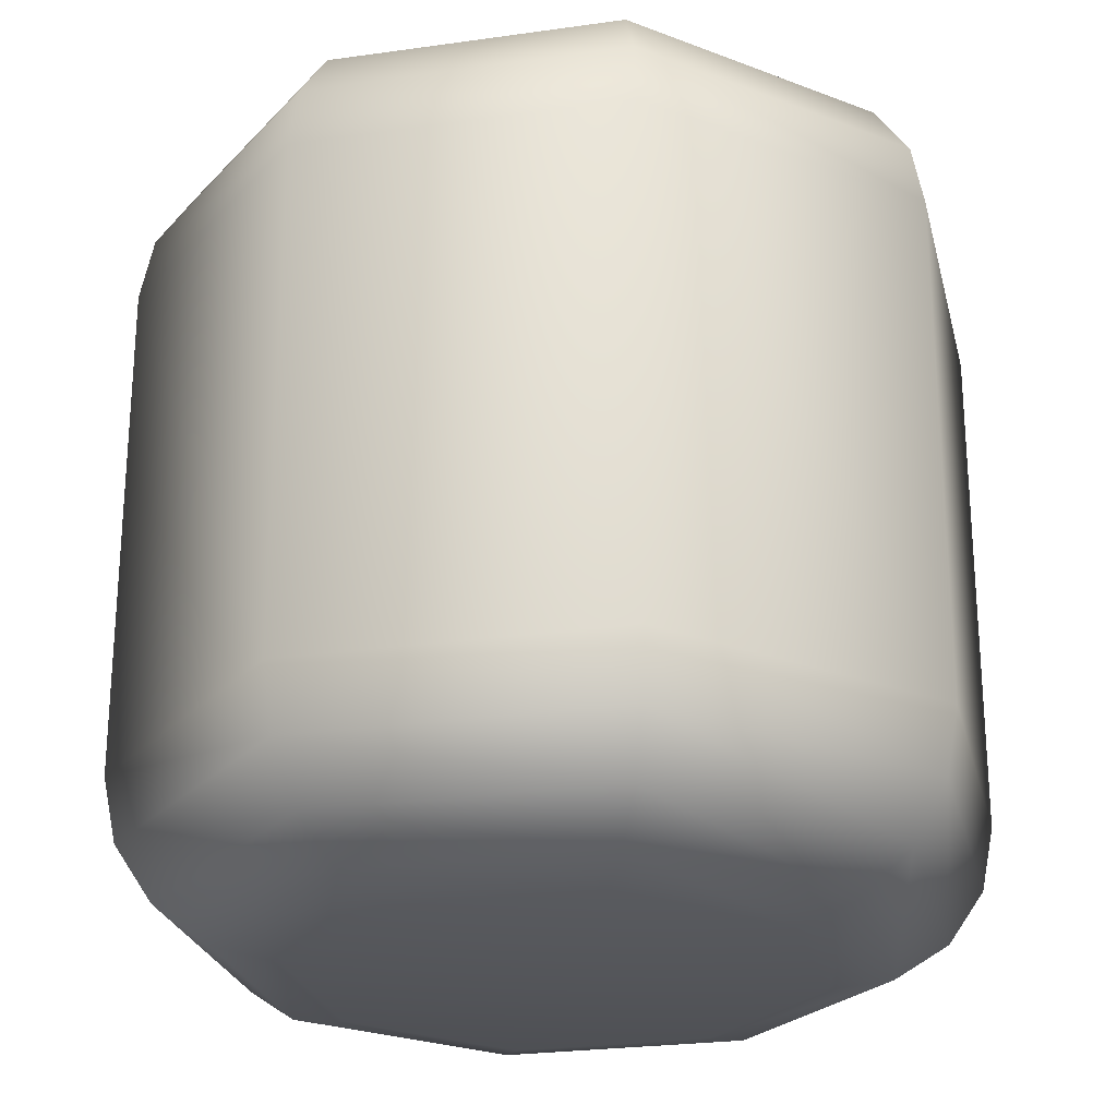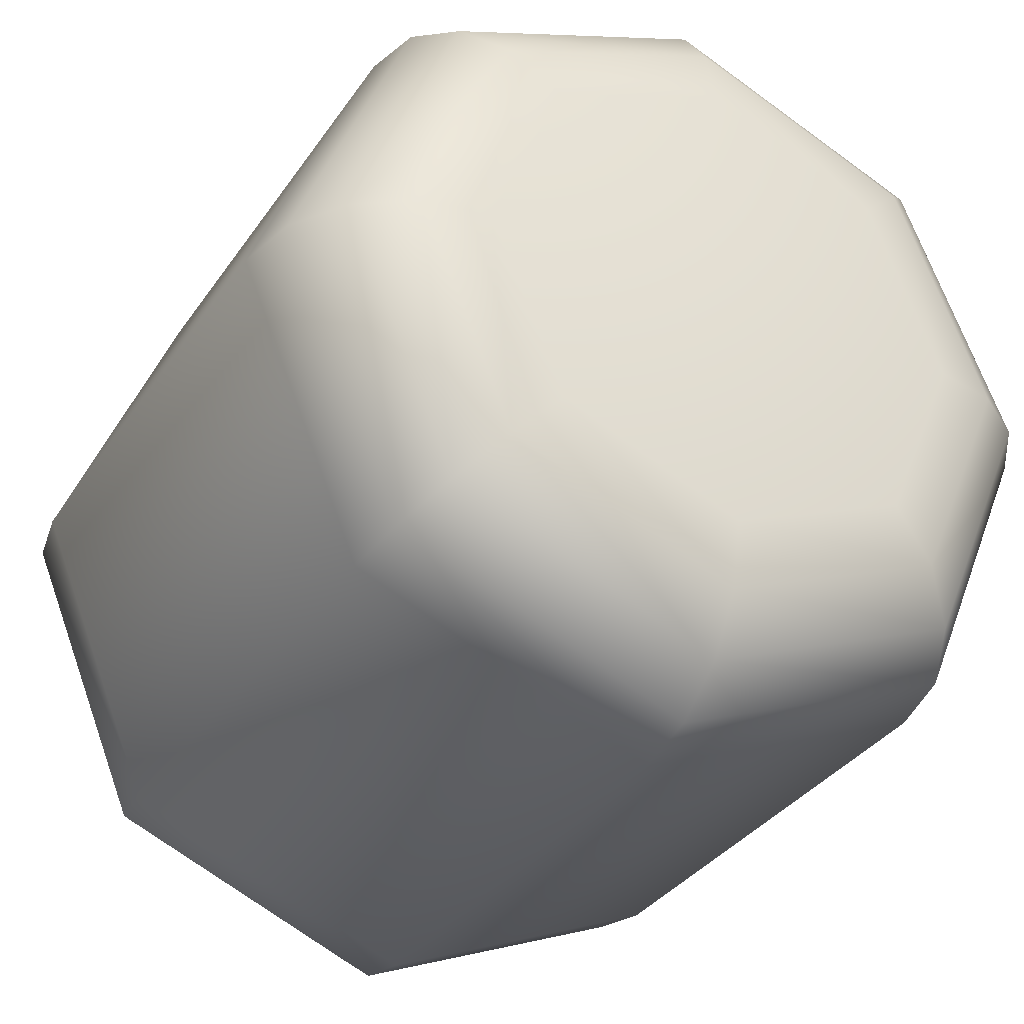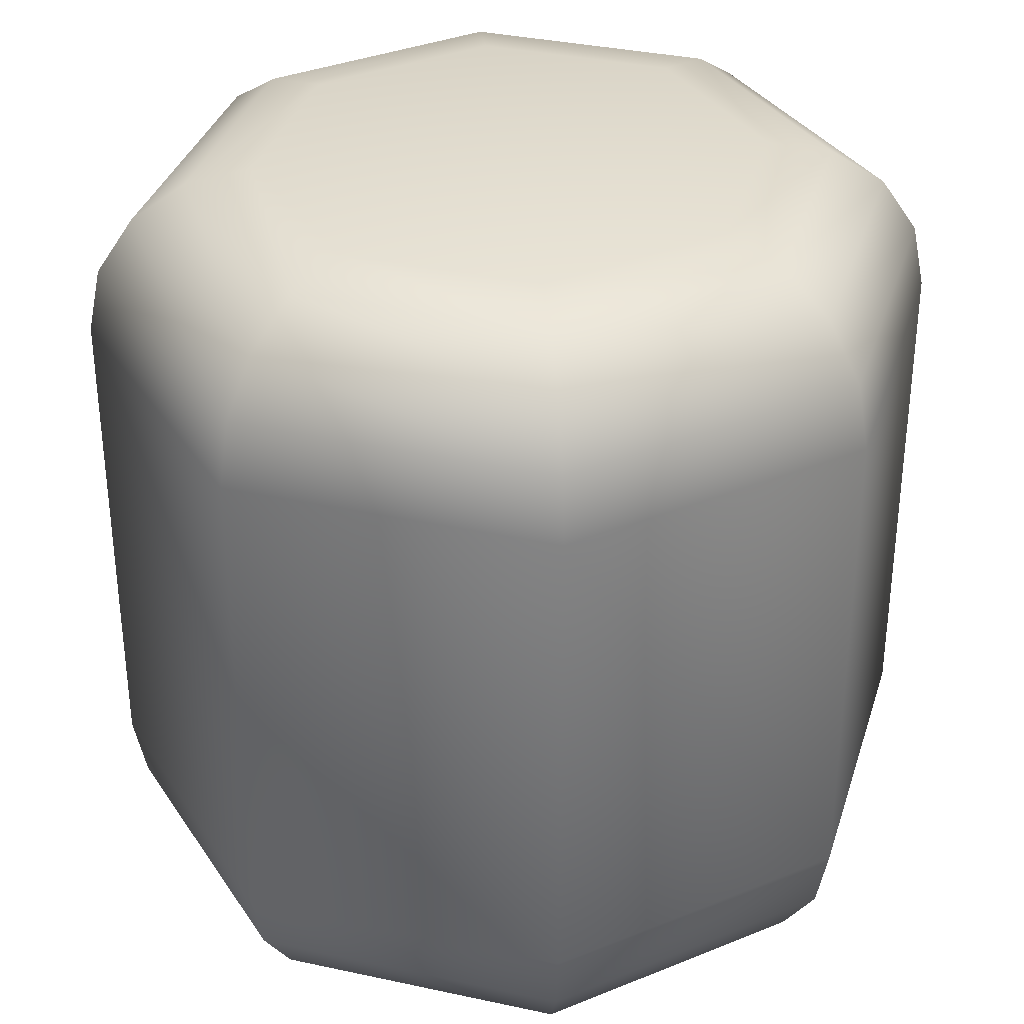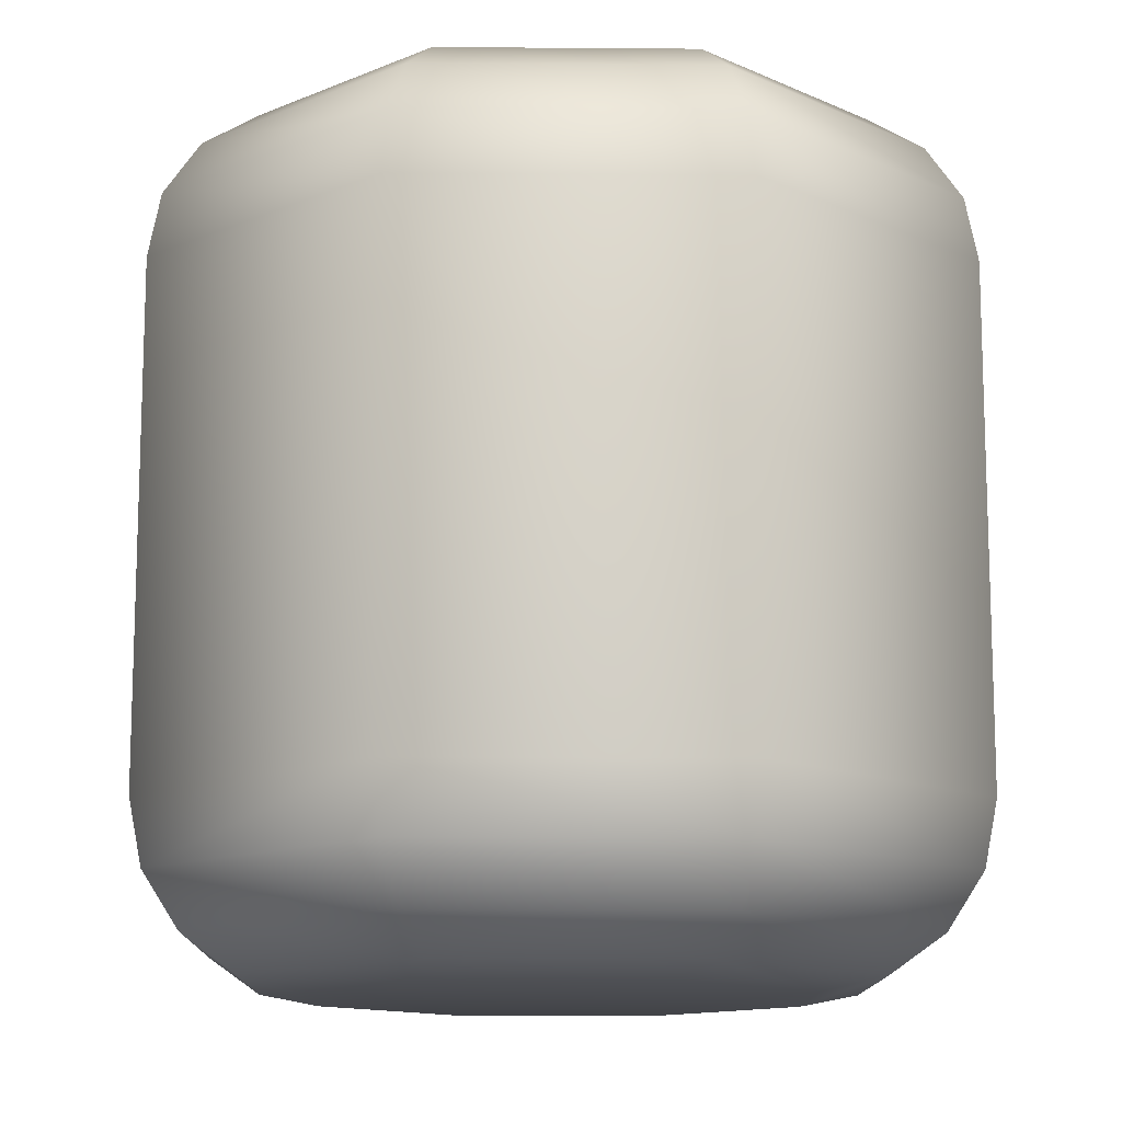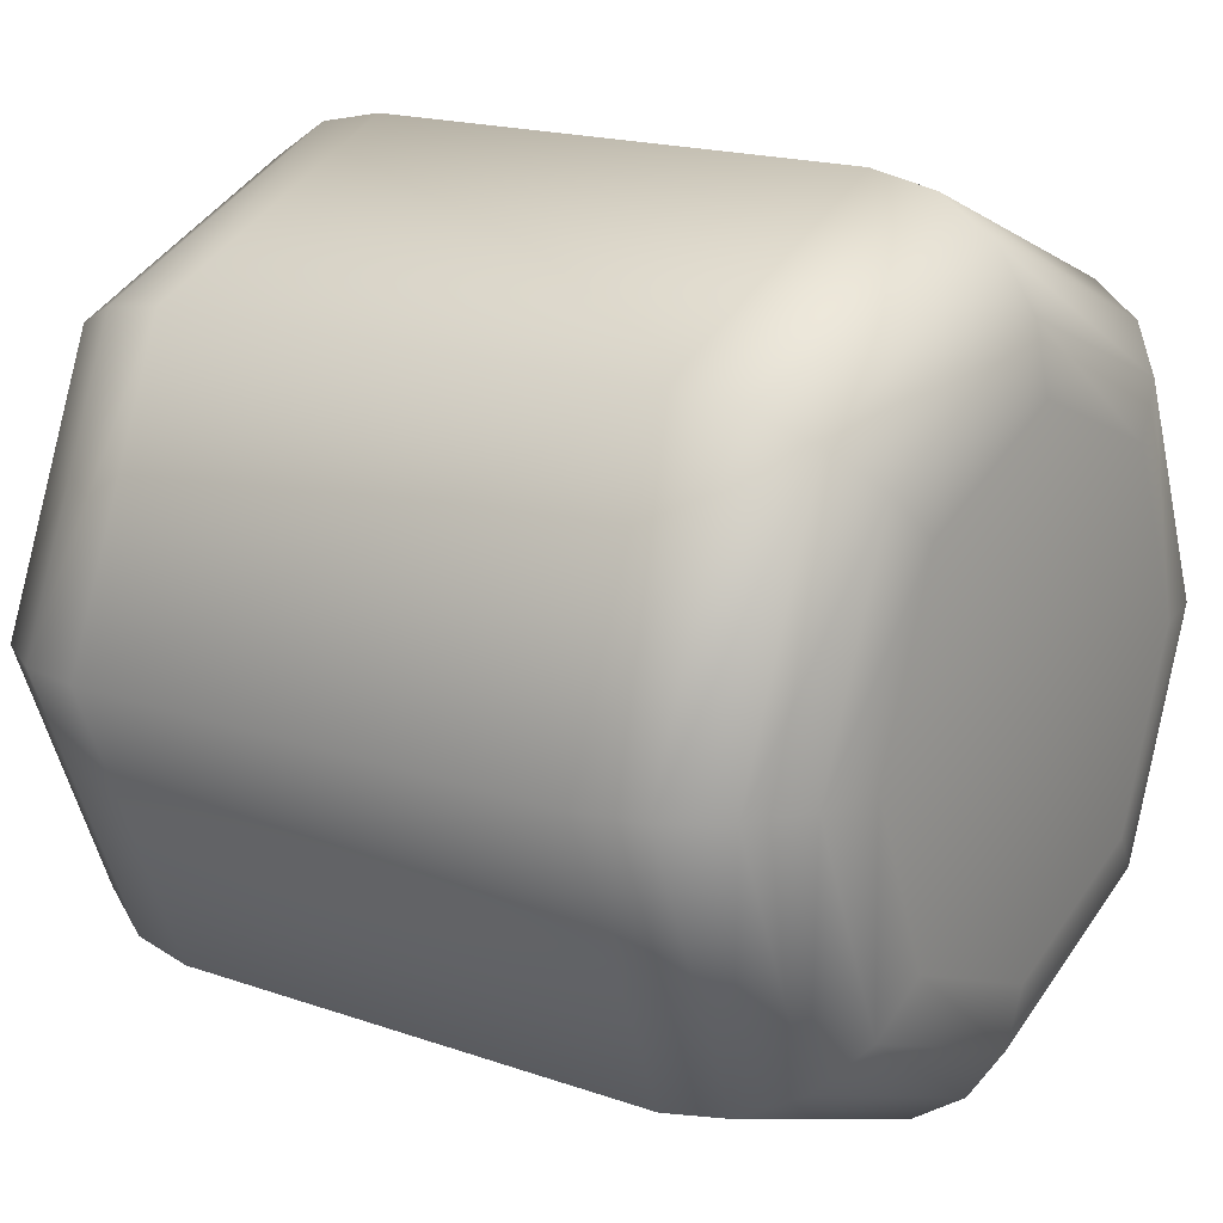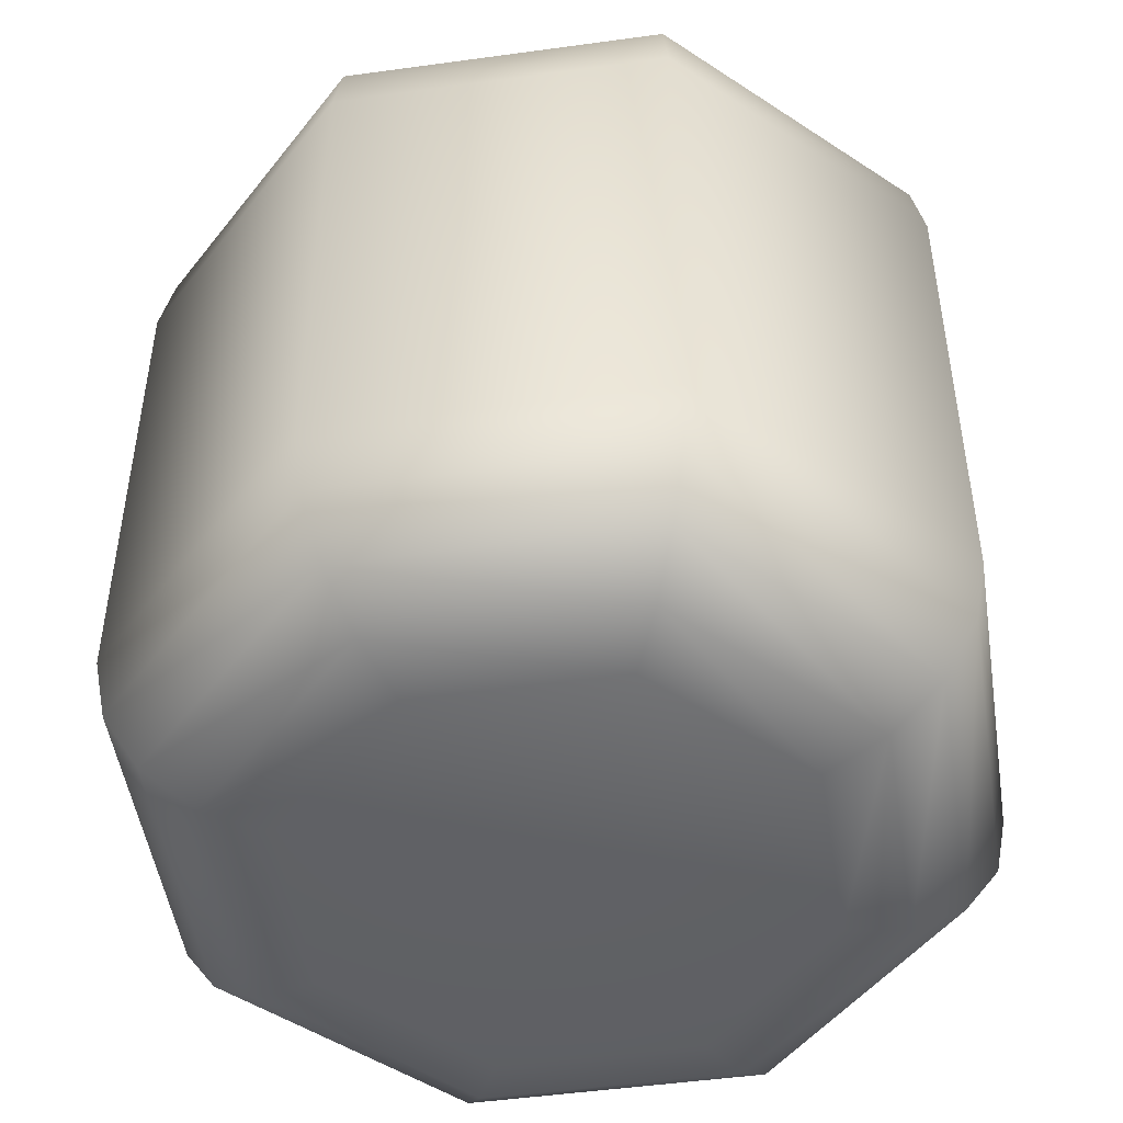
<metadata>
{"format":"obj","ext":"obj","renderer":"f3d","projection":"perspective","resolution":1024,"background":"white","views":[{"elev":-25.1,"azim":125.5,"up":"+Y"},{"elev":-33.4,"azim":151.2,"up":"+Z"},{"elev":34.6,"azim":-6.2,"up":"+Y"},{"elev":-12.7,"azim":66.5,"up":"+Y"},{"elev":17.6,"azim":124.8,"up":"+Z"},{"elev":-49.1,"azim":166.2,"up":"+Y"}]}
</metadata>
<code>
v 0 0.5 0
v 0 0.5 0.3
v -0.2121 0.5 0.2121
v -0.3 0.5 -0
v -0.2121 0.5 -0.2121
v 0 0.5 -0.3
v 0.2121 0.5 -0.2121
v 0.3 0.5 0
v 0.2121 0.5 0.2121
v 0 0.4848 0.3765
v -0.2663 0.4848 0.2663
v -0.3765 0.4848 -0
v -0.2663 0.4848 -0.2663
v 0 0.4848 -0.3765
v 0.2663 0.4848 -0.2663
v 0.3765 0.4848 0
v 0.2663 0.4848 0.2663
v 0 0.4414 0.4414
v -0.3121 0.4414 0.3121
v -0.4414 0.4414 -0
v -0.3121 0.4414 -0.3121
v 0 0.4414 -0.4414
v 0.3121 0.4414 -0.3121
v 0.4414 0.4414 0
v 0.3121 0.4414 0.3121
v 0 0.3765 0.4848
v -0.3428 0.3765 0.3428
v -0.4848 0.3765 -0
v -0.3428 0.3765 -0.3428
v 0 0.3765 -0.4848
v 0.3428 0.3765 -0.3428
v 0.4848 0.3765 0
v 0.3428 0.3765 0.3428
v 0 0.3 0.5
v -0.3536 0.3 0.3536
v -0.5 0.3 -0
v -0.3536 0.3 -0.3536
v 0 0.3 -0.5
v 0.3536 0.3 -0.3536
v 0.5 0.3 0
v 0.3536 0.3 0.3536
v 0 -0.3 0.5
v -0.3536 -0.3 0.3536
v -0.5 -0.3 -0
v -0.3536 -0.3 -0.3536
v 0 -0.3 -0.5
v 0.3536 -0.3 -0.3536
v 0.5 -0.3 0
v 0.3536 -0.3 0.3536
v 0 -0.3765 0.4848
v -0.3428 -0.3765 0.3428
v -0.4848 -0.3765 -0
v -0.3428 -0.3765 -0.3428
v 0 -0.3765 -0.4848
v 0.3428 -0.3765 -0.3428
v 0.4848 -0.3765 0
v 0.3428 -0.3765 0.3428
v 0 -0.4414 0.4414
v -0.3121 -0.4414 0.3121
v -0.4414 -0.4414 -0
v -0.3121 -0.4414 -0.3121
v 0 -0.4414 -0.4414
v 0.3121 -0.4414 -0.3121
v 0.4414 -0.4414 0
v 0.3121 -0.4414 0.3121
v 0 -0.4848 0.3765
v -0.2663 -0.4848 0.2663
v -0.3765 -0.4848 -0
v -0.2663 -0.4848 -0.2663
v 0 -0.4848 -0.3765
v 0.2663 -0.4848 -0.2663
v 0.3765 -0.4848 0
v 0.2663 -0.4848 0.2663
v 0 -0.5 0.3
v -0.2121 -0.5 0.2121
v -0.3 -0.5 -0
v -0.2121 -0.5 -0.2121
v 0 -0.5 -0.3
v 0.2121 -0.5 -0.2121
v 0.3 -0.5 0
v 0.2121 -0.5 0.2121
v 0 -0.5 0
f 1 3 2
f 1 4 3
f 1 5 4
f 1 6 5
f 1 7 6
f 1 8 7
f 1 9 8
f 1 2 9
f 74 75 82
f 75 76 82
f 76 77 82
f 77 78 82
f 78 79 82
f 79 80 82
f 80 81 82
f 81 74 82
f 3 11 10
f 3 10 2
f 4 12 11
f 4 11 3
f 5 13 12
f 5 12 4
f 6 14 13
f 6 13 5
f 7 15 14
f 7 14 6
f 8 16 15
f 8 15 7
f 9 17 16
f 9 16 8
f 2 10 17
f 2 17 9
f 11 19 18
f 11 18 10
f 12 20 19
f 12 19 11
f 13 21 20
f 13 20 12
f 14 22 21
f 14 21 13
f 15 23 22
f 15 22 14
f 16 24 23
f 16 23 15
f 17 25 24
f 17 24 16
f 10 18 25
f 10 25 17
f 19 27 26
f 19 26 18
f 20 28 27
f 20 27 19
f 21 29 28
f 21 28 20
f 22 30 29
f 22 29 21
f 23 31 30
f 23 30 22
f 24 32 31
f 24 31 23
f 25 33 32
f 25 32 24
f 18 26 33
f 18 33 25
f 27 35 34
f 27 34 26
f 28 36 35
f 28 35 27
f 29 37 36
f 29 36 28
f 29 30 38
f 29 38 37
f 31 39 38
f 31 38 30
f 32 40 39
f 32 39 31
f 33 41 40
f 33 40 32
f 26 34 41
f 26 41 33
f 35 43 42
f 35 42 34
f 36 44 43
f 36 43 35
f 37 45 44
f 37 44 36
f 38 46 45
f 38 45 37
f 39 47 46
f 39 46 38
f 40 48 47
f 40 47 39
f 41 49 48
f 41 48 40
f 34 42 49
f 34 49 41
f 43 51 50
f 43 50 42
f 44 52 51
f 44 51 43
f 45 53 52
f 45 52 44
f 46 54 53
f 46 53 45
f 47 55 54
f 47 54 46
f 48 56 55
f 48 55 47
f 49 57 56
f 49 56 48
f 49 42 50
f 49 50 57
f 51 59 58
f 51 58 50
f 52 60 59
f 52 59 51
f 53 61 60
f 53 60 52
f 54 62 61
f 54 61 53
f 55 63 62
f 55 62 54
f 56 64 63
f 56 63 55
f 57 65 64
f 57 64 56
f 50 58 65
f 50 65 57
f 59 67 66
f 59 66 58
f 60 68 67
f 60 67 59
f 61 69 68
f 61 68 60
f 62 70 69
f 62 69 61
f 63 71 70
f 63 70 62
f 64 72 71
f 64 71 63
f 65 73 72
f 65 72 64
f 58 66 73
f 58 73 65
f 67 75 74
f 67 74 66
f 68 76 75
f 68 75 67
f 69 77 76
f 69 76 68
f 70 78 77
f 70 77 69
f 71 79 78
f 71 78 70
f 72 80 79
f 72 79 71
f 73 81 80
f 73 80 72
f 66 74 81
f 66 81 73

</code>
